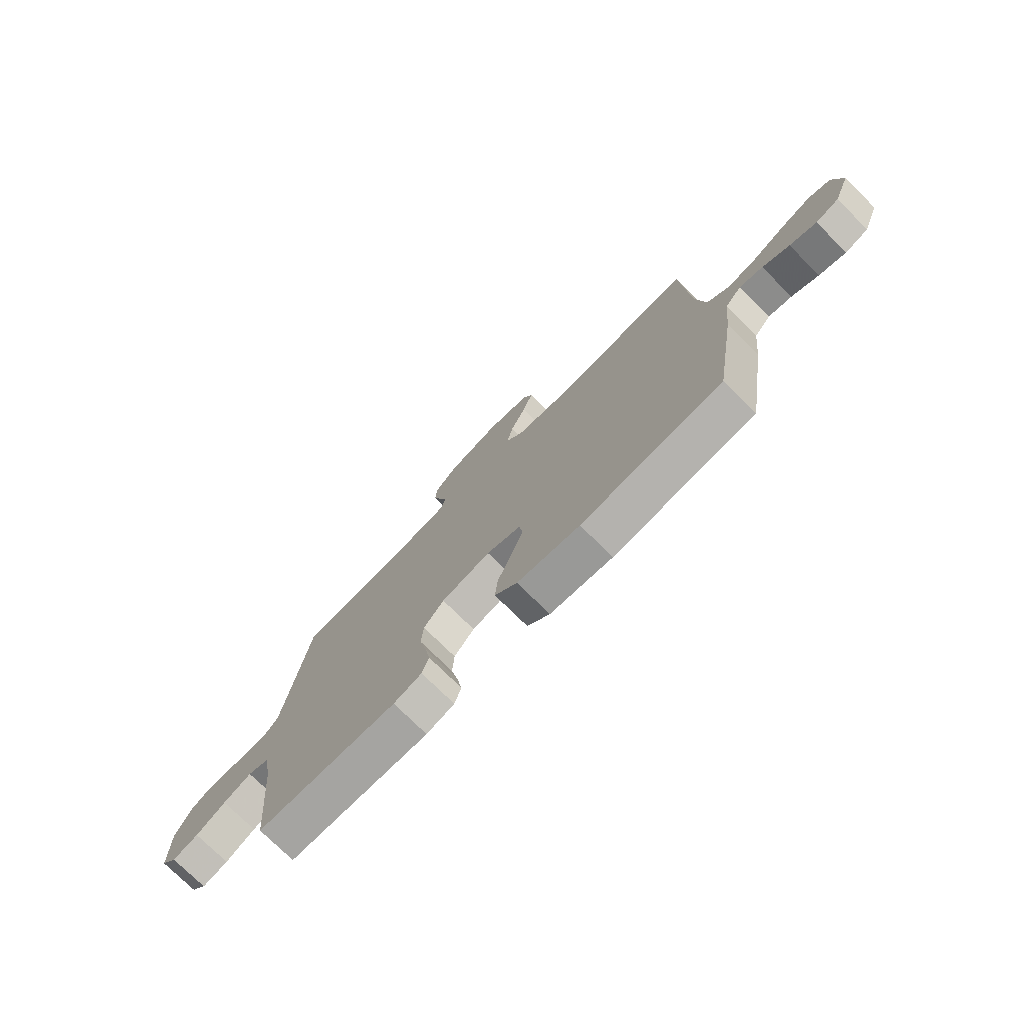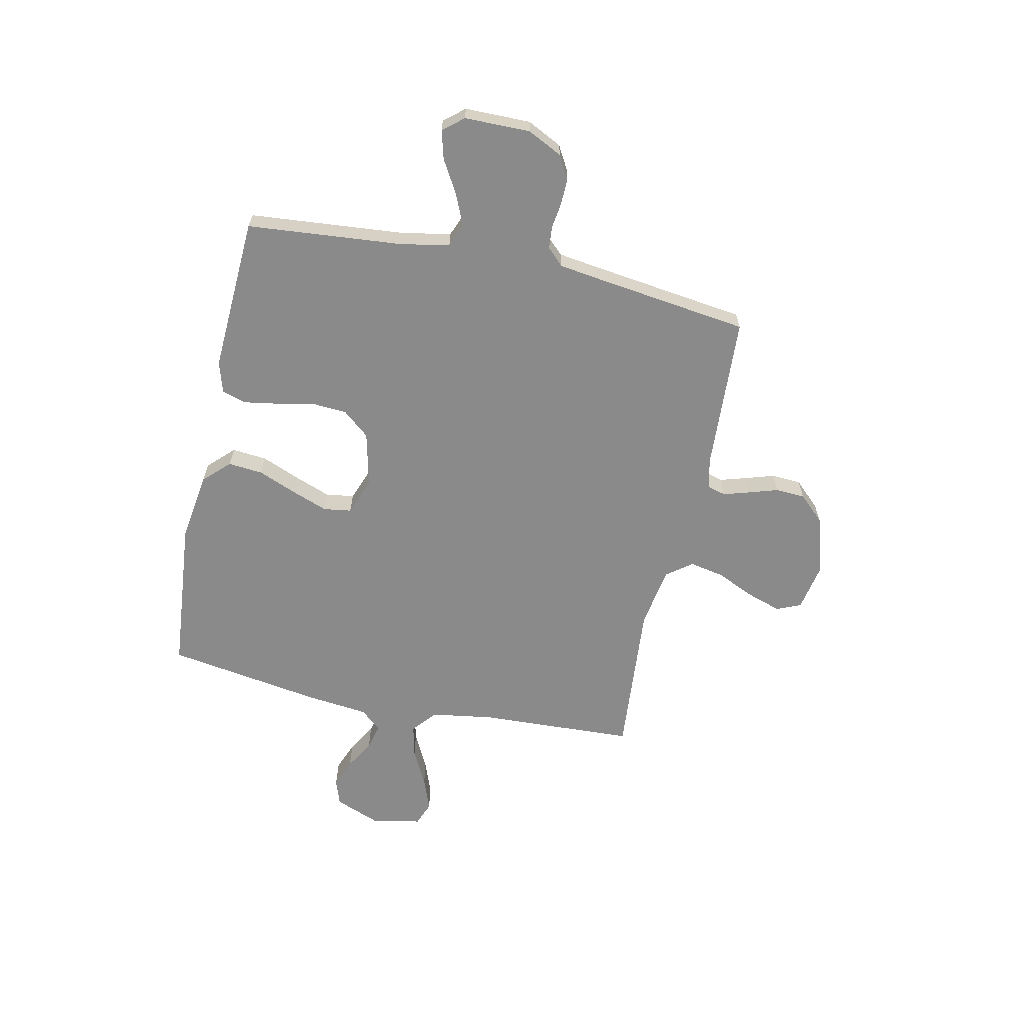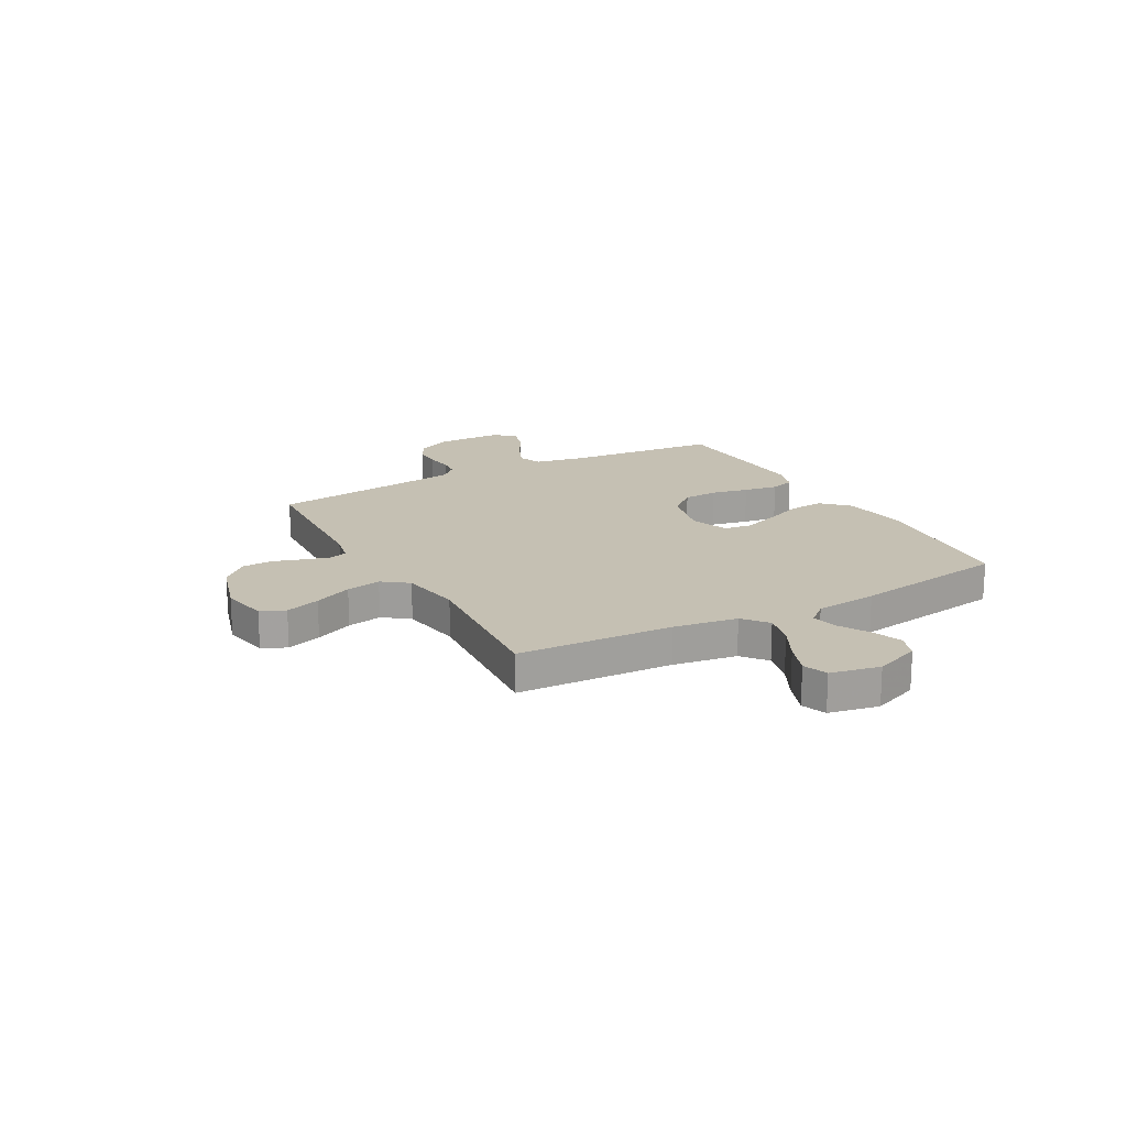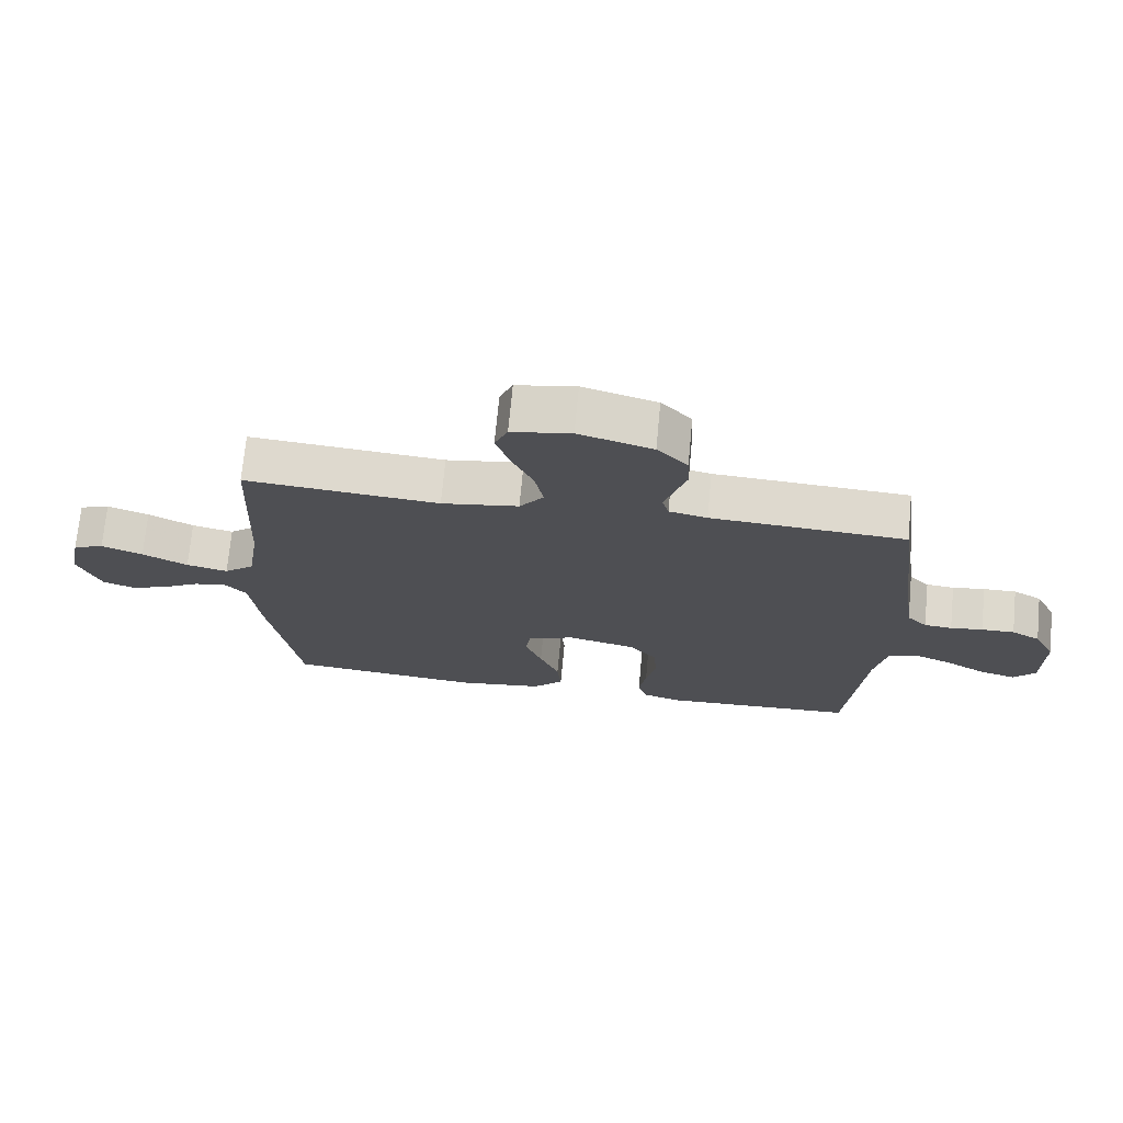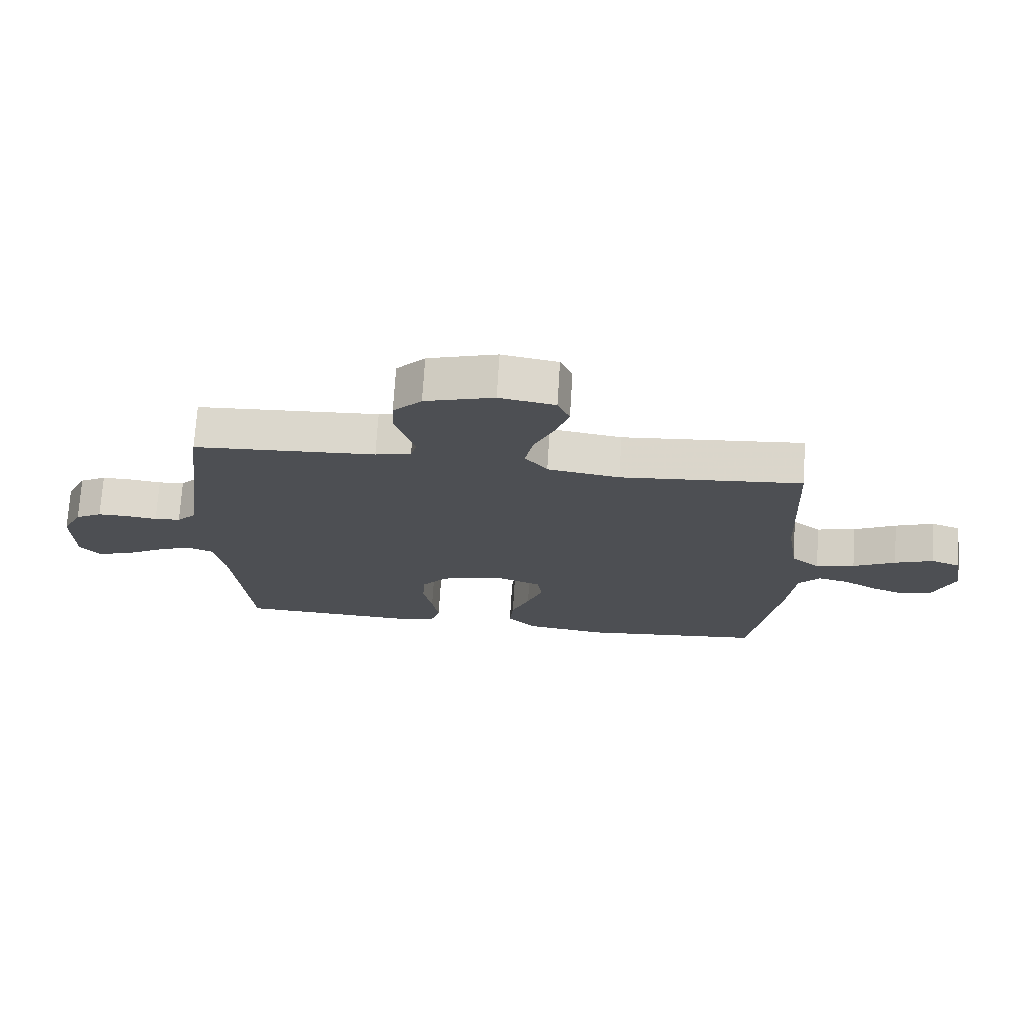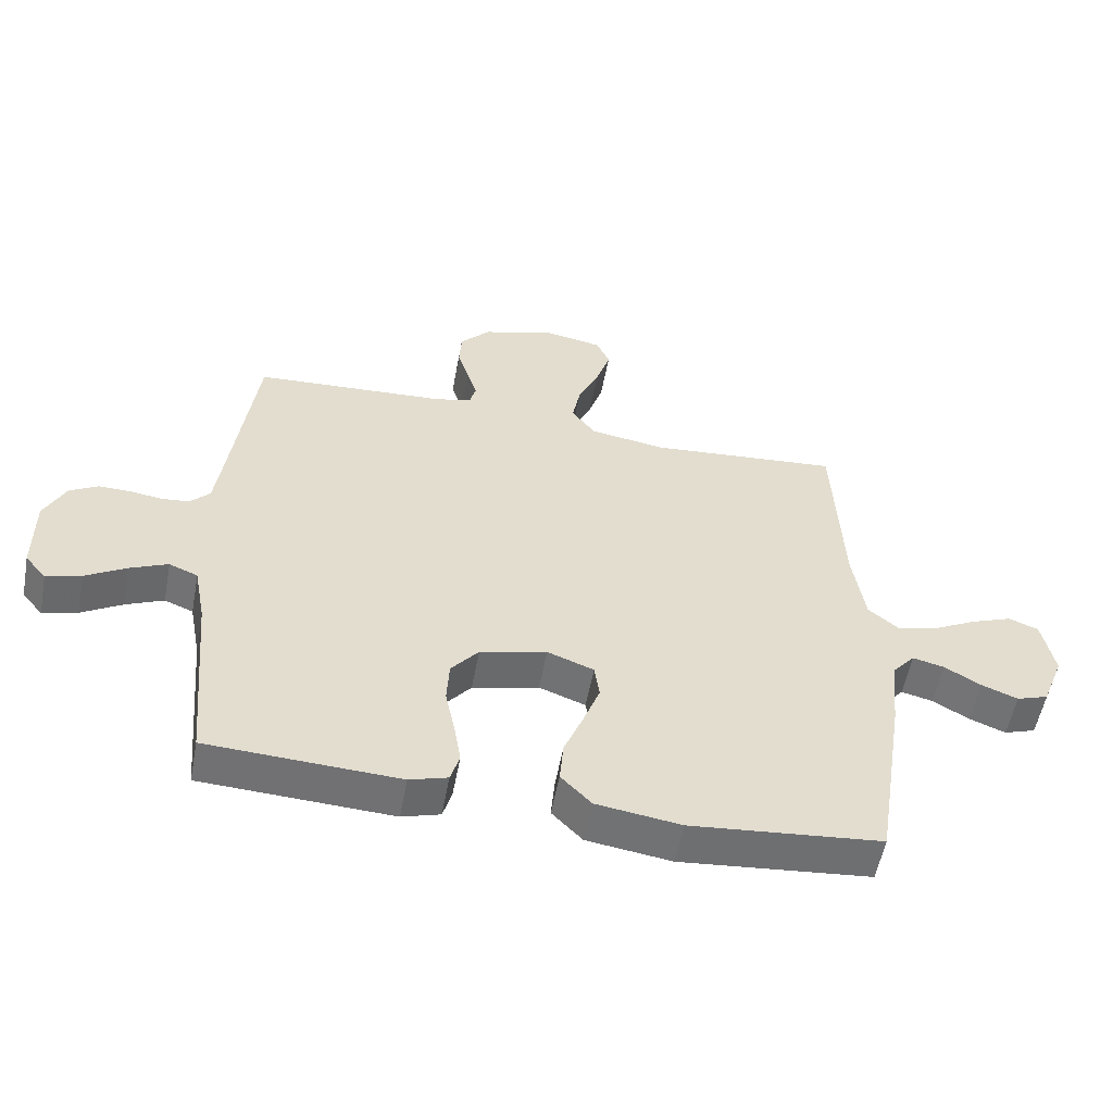
<metadata>
{"format":"obj","ext":"obj","renderer":"f3d","projection":"perspective","resolution":1024,"background":"white","views":[{"elev":-75.6,"azim":45.3,"up":"+Z"},{"elev":-63.6,"azim":-102.2,"up":"+Y"},{"elev":18.1,"azim":61.1,"up":"+Y"},{"elev":71.7,"azim":-174.6,"up":"+Z"},{"elev":72.3,"azim":3.6,"up":"+Z"},{"elev":-55.1,"azim":-10.6,"up":"+Z"}]}
</metadata>
<code>
v 0.5 0.07 -0.5
v 0.2 0.07 -0.528
v 0.067 0.07 -0.509
v 0.019 0.07 -0.46
v 0.025 0.07 -0.393
v 0.055 0.07 -0.319
v 0.081 0.07 -0.249
v 0.073 0.07 -0.195
v 0 0.07 -0.168
v -0.105 0.07 -0.193
v -0.148 0.07 -0.245
v -0.152 0.07 -0.312
v -0.137 0.07 -0.384
v -0.126 0.07 -0.45
v -0.14 0.07 -0.497
v -0.2 0.07 -0.515
v -0.5 0.07 -0.5
v -0.527 0.07 -0.2
v -0.545 0.07 -0.106
v -0.59 0.07 -0.088
v -0.65 0.07 -0.114
v -0.713 0.07 -0.151
v -0.768 0.07 -0.166
v -0.801 0.07 -0.127
v -0.802 0.07 0
v -0.769 0.07 0.067
v -0.725 0.07 0.092
v -0.674 0.07 0.091
v -0.624 0.07 0.084
v -0.581 0.07 0.088
v -0.55 0.07 0.12
v -0.539 0.07 0.2
v -0.5 0.07 0.5
v -0.2 0.07 0.517
v -0.141 0.07 0.53
v -0.131 0.07 0.566
v -0.146 0.07 0.616
v -0.164 0.07 0.673
v -0.161 0.07 0.73
v -0.114 0.07 0.78
v 0 0.07 0.814
v 0.092 0.07 0.797
v 0.112 0.07 0.75
v 0.09 0.07 0.683
v 0.057 0.07 0.61
v 0.044 0.07 0.543
v 0.081 0.07 0.494
v 0.2 0.07 0.475
v 0.5 0.07 0.5
v 0.514 0.07 0.2
v 0.533 0.07 0.077
v 0.58 0.07 0.038
v 0.644 0.07 0.053
v 0.714 0.07 0.089
v 0.778 0.07 0.113
v 0.825 0.07 0.095
v 0.844 0.07 0
v 0.809 0.07 -0.089
v 0.759 0.07 -0.106
v 0.702 0.07 -0.084
v 0.645 0.07 -0.051
v 0.595 0.07 -0.039
v 0.56 0.07 -0.079
v 0.547 0.07 -0.2
v 0.5 0 -0.5
v 0.2 0 -0.528
v 0.067 0 -0.509
v 0.019 0 -0.46
v 0.025 0 -0.393
v 0.055 0 -0.319
v 0.081 0 -0.249
v 0.073 0 -0.195
v 0 0 -0.168
v -0.105 0 -0.193
v -0.148 0 -0.245
v -0.152 0 -0.312
v -0.137 0 -0.384
v -0.126 0 -0.45
v -0.14 0 -0.497
v -0.2 0 -0.515
v -0.5 0 -0.5
v -0.527 0 -0.2
v -0.545 0 -0.106
v -0.59 0 -0.088
v -0.65 0 -0.114
v -0.713 0 -0.151
v -0.768 0 -0.166
v -0.801 0 -0.127
v -0.802 0 0
v -0.769 0 0.067
v -0.725 0 0.092
v -0.674 0 0.091
v -0.624 0 0.084
v -0.581 0 0.088
v -0.55 0 0.12
v -0.539 0 0.2
v -0.5 0 0.5
v -0.2 0 0.517
v -0.141 0 0.53
v -0.131 0 0.566
v -0.146 0 0.616
v -0.164 0 0.673
v -0.161 0 0.73
v -0.114 0 0.78
v 0 0 0.814
v 0.092 0 0.797
v 0.112 0 0.75
v 0.09 0 0.683
v 0.057 0 0.61
v 0.044 0 0.543
v 0.081 0 0.494
v 0.2 0 0.475
v 0.5 0 0.5
v 0.514 0 0.2
v 0.533 0 0.077
v 0.58 0 0.038
v 0.644 0 0.053
v 0.714 0 0.089
v 0.778 0 0.113
v 0.825 0 0.095
v 0.844 0 0
v 0.809 0 -0.089
v 0.759 0 -0.106
v 0.702 0 -0.084
v 0.645 0 -0.051
v 0.595 0 -0.039
v 0.56 0 -0.079
v 0.547 0 -0.2
f 63 64 1 2
f 58 59 60 61
f 58 61 62
f 57 58 62
f 56 57 62
f 53 54 55 56
f 52 53 56 62
f 51 52 62 63
f 48 49 50
f 47 48 50 51
f 42 43 44 45
f 42 45 46
f 41 42 46
f 40 41 46
f 37 38 39 40
f 36 37 40 46
f 35 36 46 47
f 32 33 34
f 31 32 34 35
f 30 31 35 47
f 26 27 28 29
f 26 29 30
f 25 26 30
f 24 25 30
f 21 22 23 24
f 20 21 24 30
f 19 20 30 47
f 15 16 17 18
f 12 13 14 15
f 12 15 18 19
f 3 4 5 6
f 3 6 7
f 2 3 7
f 63 2 7 8
f 11 12 19
f 10 11 19 47
f 9 10 47 51
f 8 9 51 63
f 66 65 128 127
f 125 124 123 122
f 126 125 122
f 126 122 121
f 126 121 120
f 120 119 118 117
f 126 120 117 116
f 127 126 116 115
f 114 113 112
f 115 114 112 111
f 109 108 107 106
f 110 109 106
f 110 106 105
f 110 105 104
f 104 103 102 101
f 110 104 101 100
f 111 110 100 99
f 98 97 96
f 99 98 96 95
f 111 99 95 94
f 93 92 91 90
f 94 93 90
f 94 90 89
f 94 89 88
f 88 87 86 85
f 94 88 85 84
f 111 94 84 83
f 82 81 80 79
f 79 78 77 76
f 83 82 79 76
f 70 69 68 67
f 71 70 67
f 71 67 66
f 72 71 66 127
f 83 76 75
f 111 83 75 74
f 115 111 74 73
f 127 115 73 72
f 1 65 66 2
f 2 66 67 3
f 3 67 68 4
f 4 68 69 5
f 5 69 70 6
f 6 70 71 7
f 7 71 72 8
f 8 72 73 9
f 9 73 74 10
f 10 74 75 11
f 11 75 76 12
f 12 76 77 13
f 13 77 78 14
f 14 78 79 15
f 15 79 80 16
f 16 80 81 17
f 17 81 82 18
f 18 82 83 19
f 19 83 84 20
f 20 84 85 21
f 21 85 86 22
f 22 86 87 23
f 23 87 88 24
f 24 88 89 25
f 25 89 90 26
f 26 90 91 27
f 27 91 92 28
f 28 92 93 29
f 29 93 94 30
f 30 94 95 31
f 31 95 96 32
f 32 96 97 33
f 33 97 98 34
f 34 98 99 35
f 35 99 100 36
f 36 100 101 37
f 37 101 102 38
f 38 102 103 39
f 39 103 104 40
f 40 104 105 41
f 41 105 106 42
f 42 106 107 43
f 43 107 108 44
f 44 108 109 45
f 45 109 110 46
f 46 110 111 47
f 47 111 112 48
f 48 112 113 49
f 49 113 114 50
f 50 114 115 51
f 51 115 116 52
f 52 116 117 53
f 53 117 118 54
f 54 118 119 55
f 55 119 120 56
f 56 120 121 57
f 57 121 122 58
f 58 122 123 59
f 59 123 124 60
f 60 124 125 61
f 61 125 126 62
f 62 126 127 63
f 63 127 128 64
f 64 128 65 1

</code>
